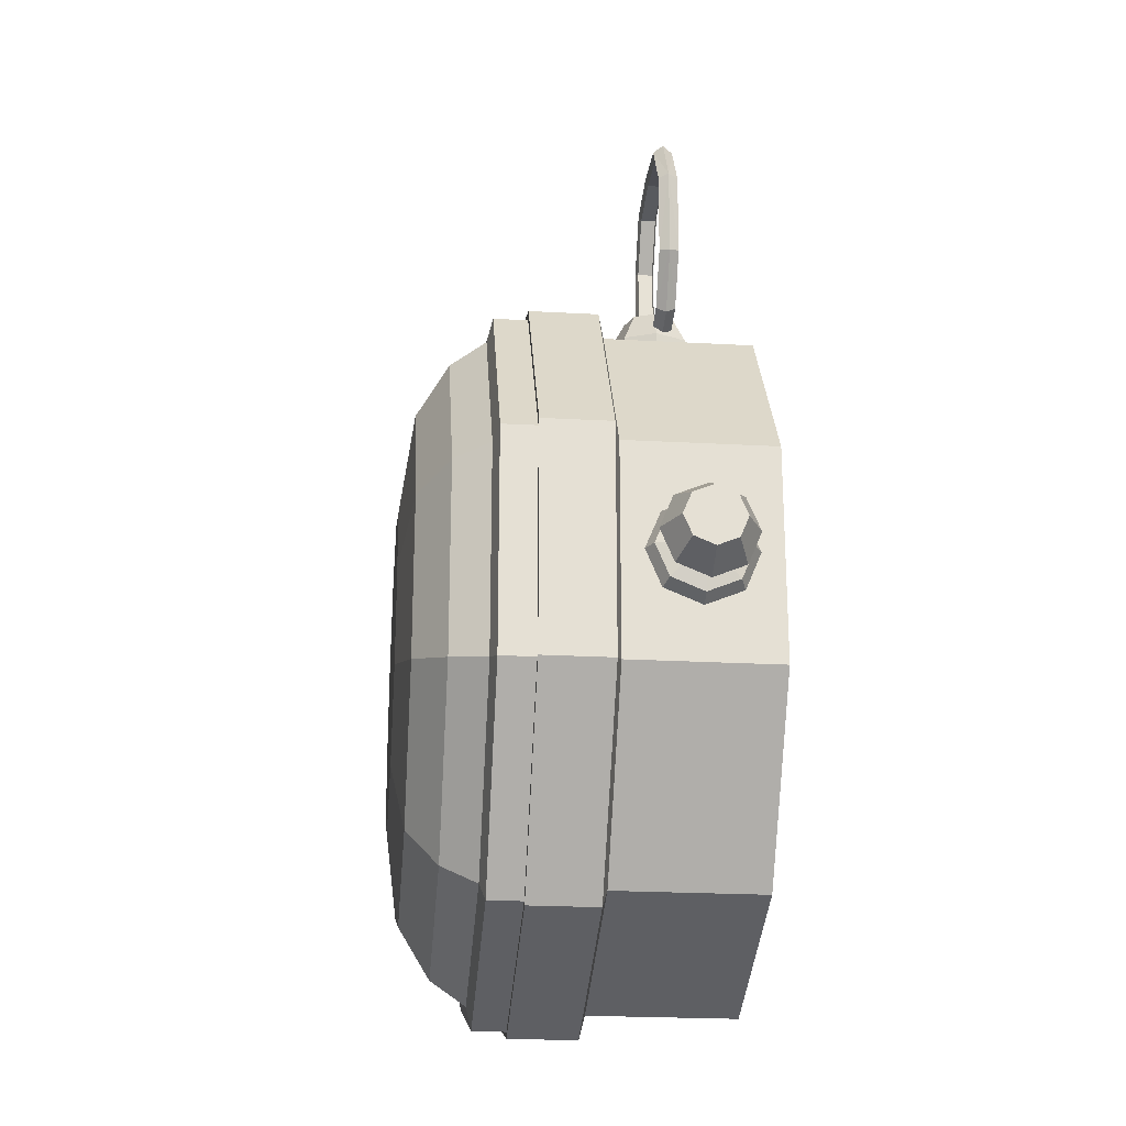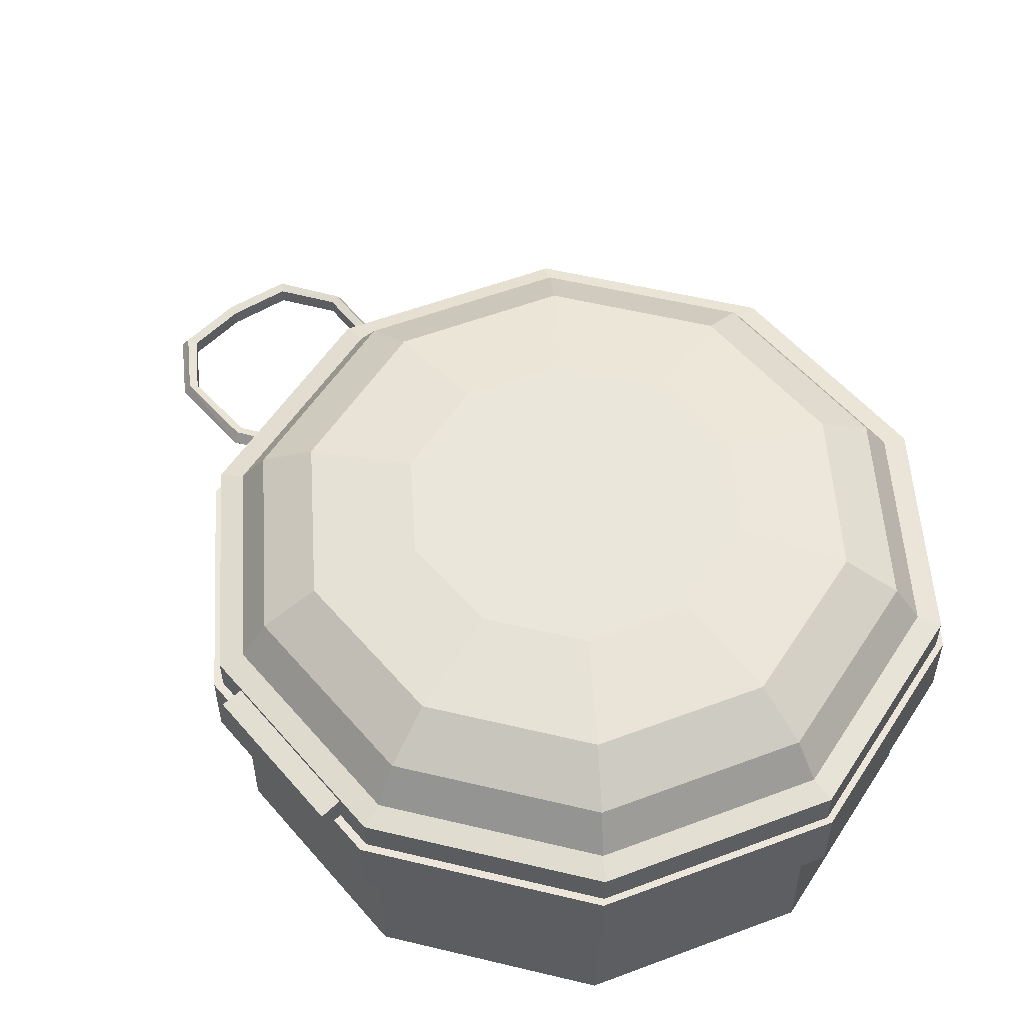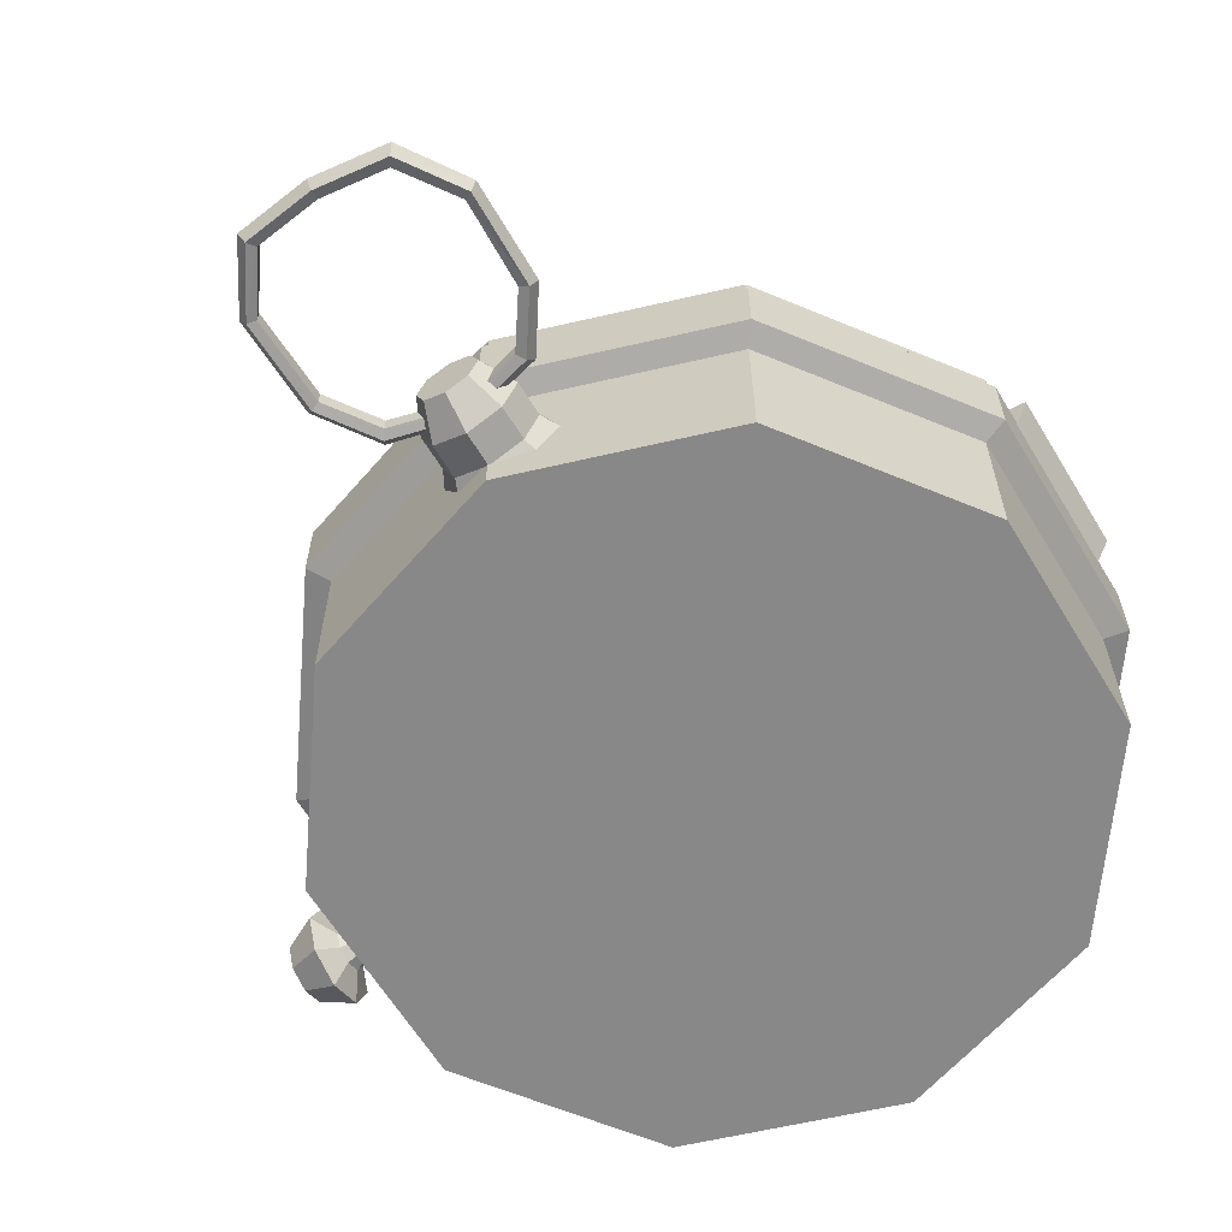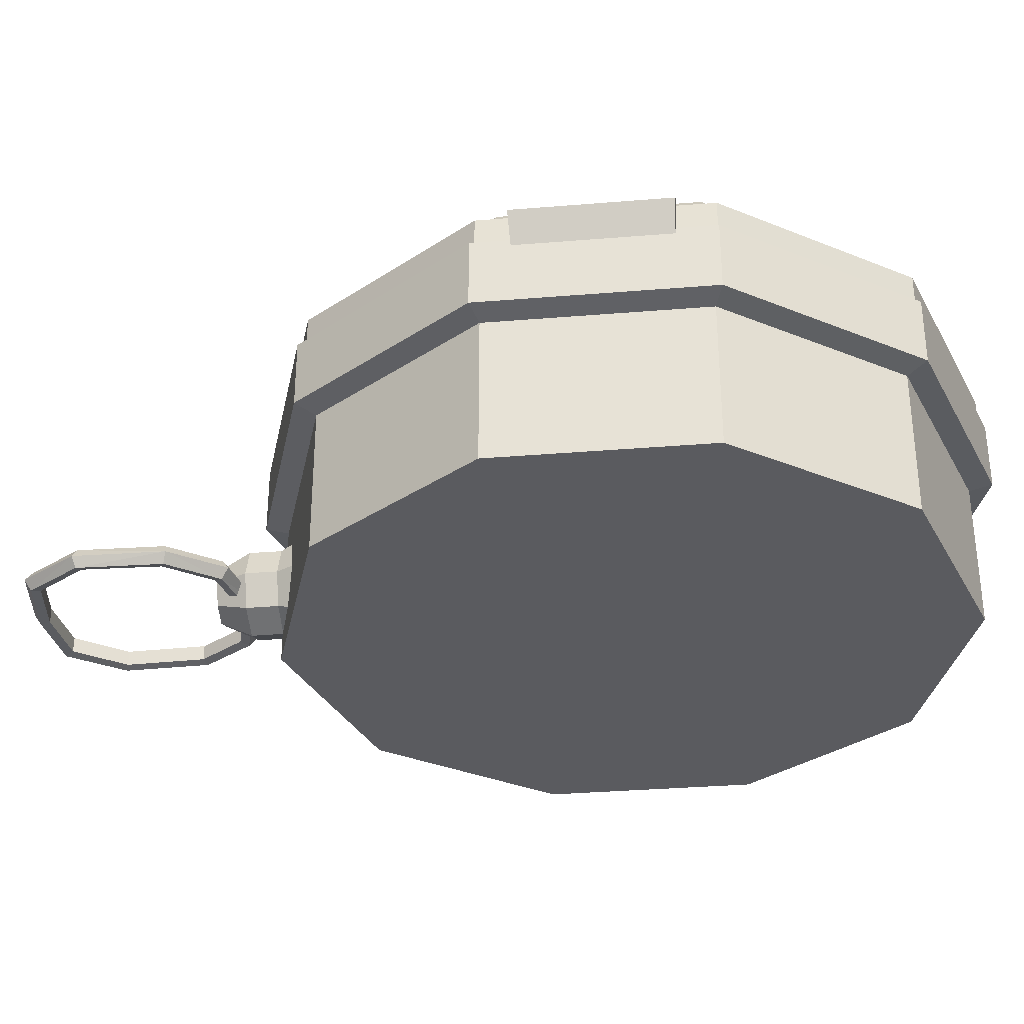
<metadata>
{"format":"obj","ext":"obj","renderer":"f3d","projection":"perspective","resolution":1024,"background":"white","views":[{"elev":-23.5,"azim":84.7,"up":"+Y"},{"elev":54.6,"azim":-39.7,"up":"+Z"},{"elev":-62.7,"azim":-148.8,"up":"+Z"},{"elev":-33.1,"azim":-83.5,"up":"+Z"}]}
</metadata>
<code>
o Compass_Closed_Cylinder.027
v 0 0.2861 0.0024
v 0 0.2861 0.1254
v 0.1681 0.2314 0.0024
v 0.1681 0.2314 0.1254
v 0.2721 0.0884 0.0024
v 0.2721 0.0884 0.1254
v 0.2721 -0.0884 0.0024
v 0.2721 -0.0884 0.1254
v 0.1681 -0.2314 0.0024
v 0.1681 -0.2314 0.1254
v -0 -0.2861 0.0024
v -0 -0.2861 0.1254
v -0.1681 -0.2314 0.0024
v -0.1681 -0.2314 0.1254
v -0.2721 -0.0884 0.0024
v -0.2721 -0.0884 0.1254
v -0.2721 0.0884 0.0024
v -0.2721 0.0884 0.1254
v -0.1681 0.2314 0.0024
v -0.1681 0.2314 0.1254
v 0.1797 0.2474 0.1305
v -0 0.3058 0.1305
v 0.2908 0.09449 0.1305
v 0.2908 -0.09449 0.1305
v 0.1797 -0.2474 0.1305
v -0 -0.3058 0.1305
v -0.1797 -0.2474 0.1305
v -0.2908 -0.09449 0.1305
v -0.2908 0.09449 0.1305
v -0.1797 0.2474 0.1305
v 0.1797 0.2474 0.1876
v -0 0.3058 0.1876
v 0.2908 0.09449 0.1876
v 0.2908 -0.09449 0.1876
v 0.1797 -0.2474 0.1876
v -0 -0.3058 0.1876
v -0.1797 -0.2474 0.1876
v -0.2908 -0.09449 0.1876
v -0.2908 0.09449 0.1876
v -0.1797 0.2474 0.1876
v 0.2901 0.01111 0.06392
v 0.2901 0.00786 0.05606
v 0.2657 0.04701 0.06392
v 0.2832 0.03762 0.06392
v 0.2657 0.03324 0.03067
v 0.2832 0.0266 0.03731
v 0.2657 0 0.0169
v 0.2832 0 0.02629
v 0.2657 -0.03324 0.03067
v 0.2832 -0.0266 0.03731
v 0.2657 -0.04701 0.06392
v 0.2832 -0.03762 0.06392
v 0.2657 -0.03324 0.09716
v 0.2832 -0.0266 0.09052
v 0.2657 -0 0.1109
v 0.2832 0 0.1015
v 0.2657 0.03324 0.09716
v 0.2832 0.0266 0.09052
v 0.2901 0 0.0528
v 0.2901 -0.00786 0.05606
v 0.2901 -0.01111 0.06392
v 0.2901 -0.00786 0.07178
v 0.2901 0 0.07503
v 0.2901 0.00786 0.07178
v 0.3002 0.01613 0.06392
v 0.3002 0.0114 0.07532
v 0.3002 -0 0.08004
v 0.3002 -0.0114 0.07532
v 0.3002 -0.01613 0.06392
v 0.3002 -0.0114 0.05251
v 0.3002 -0 0.04779
v 0.3002 0.0114 0.05251
v 0.3098 0.03772 0.06392
v 0.3098 0.02667 0.09059
v 0.3098 -0 0.1016
v 0.3098 -0.02667 0.09059
v 0.3098 -0.03772 0.06392
v 0.3098 -0.02667 0.03724
v 0.3098 -0 0.02619
v 0.3098 0.02667 0.03724
v 0.3364 0.02413 0.06392
v 0.3364 0.01706 0.08098
v 0.3364 -0 0.08804
v 0.3364 -0.01706 0.08098
v 0.3364 -0.02413 0.06392
v 0.3364 -0.01706 0.04686
v 0.3364 -0 0.03979
v 0.3364 0.01706 0.04686
v -0.04758 0.2677 0.06392
v -0.03819 0.2852 0.06392
v -0.03381 0.2677 0.03067
v -0.02717 0.2852 0.03731
v -0.000564 0.2677 0.0169
v -0.000564 0.2852 0.02629
v 0.03268 0.2677 0.03067
v 0.02604 0.2852 0.03731
v 0.04645 0.2677 0.06392
v 0.03706 0.2852 0.06392
v 0.03268 0.2677 0.09716
v 0.02604 0.2852 0.09052
v -0.000564 0.2677 0.1109
v -0.000564 0.2852 0.1015
v -0.03381 0.2677 0.09716
v -0.02717 0.2852 0.09052
v -0.03829 0.3119 0.06392
v -0.02724 0.3119 0.09059
v -0.000564 0.3119 0.1016
v 0.02611 0.3119 0.09059
v 0.03716 0.3119 0.06392
v 0.02611 0.3119 0.03724
v -0.000564 0.3119 0.02619
v -0.02724 0.3119 0.03724
v -0.02469 0.3385 0.06392
v -0.01762 0.3385 0.08098
v -0.000564 0.3385 0.08804
v 0.0165 0.3385 0.08098
v 0.02356 0.3385 0.06392
v 0.0165 0.3385 0.04686
v -0.000564 0.3385 0.03979
v -0.01762 0.3385 0.04686
v 0.09066 0.4426 0.05776
v 0.08536 0.441 0.06624
v 0.07869 0.4389 0.06426
v 0.07869 0.4389 0.05125
v 0.08536 0.441 0.04927
v 0.05831 0.4923 0.05776
v 0.05477 0.4869 0.06624
v 0.0503 0.4801 0.06426
v 0.0503 0.4801 0.05125
v 0.05477 0.4869 0.04927
v -0 0.4996 0.05776
v -0 0.4937 0.06624
v -0 0.4864 0.06426
v -0 0.4864 0.05125
v -0 0.4937 0.04927
v -0.05831 0.4923 0.05776
v -0.05477 0.4869 0.06624
v -0.0503 0.4801 0.06426
v -0.0503 0.4801 0.05125
v -0.05477 0.4869 0.04927
v -0.09023 0.4438 0.05776
v -0.08526 0.4413 0.06624
v -0.079 0.438 0.06426
v -0.079 0.438 0.05125
v -0.08526 0.4413 0.04927
v -0.08874 0.3668 0.05776
v -0.08335 0.369 0.06624
v -0.07655 0.3718 0.06426
v -0.07655 0.3718 0.05125
v -0.08335 0.369 0.04927
v -0.05831 0.3216 0.05776
v -0.05477 0.327 0.06624
v -0.0503 0.3338 0.06426
v -0.0503 0.3338 0.05125
v -0.05477 0.327 0.04927
v -0 0.3075 0.05776
v -0 0.3133 0.06624
v -0 0.3207 0.06426
v -0 0.3207 0.05125
v -0 0.3133 0.04927
v 0.05831 0.3216 0.05776
v 0.05477 0.327 0.06624
v 0.0503 0.3338 0.06426
v 0.0503 0.3338 0.05125
v 0.05477 0.327 0.04927
v 0.08874 0.3668 0.05776
v 0.08335 0.369 0.06624
v 0.07655 0.3718 0.06426
v 0.07655 0.3718 0.05125
v 0.08335 0.369 0.04927
v 9.2e-05 0.2584 0.2492
v 0.00017 0.2788 0.22
v -0.1525 0.2089 0.2488
v -0.1644 0.2253 0.2195
v -0.2468 0.07906 0.2486
v -0.2661 0.08535 0.2193
v -0.2468 -0.08138 0.2486
v -0.2661 -0.08767 0.2193
v -0.1525 -0.2112 0.2488
v -0.1644 -0.2276 0.2195
v 9.2e-05 -0.2608 0.2492
v 0.00017 -0.2811 0.22
v 0.1527 -0.2112 0.2496
v 0.1647 -0.2276 0.2204
v 0.247 -0.08138 0.2499
v 0.2664 -0.08767 0.2207
v 0.247 0.07906 0.2499
v 0.2664 0.08535 0.2207
v 0.1527 0.2089 0.2496
v 0.1647 0.2253 0.2204
v -0.1757 0.2409 0.215
v 0.000182 0.2981 0.2154
v -0.2844 0.09131 0.2147
v -0.2844 -0.09364 0.2147
v -0.1757 -0.2433 0.215
v 0.000182 -0.3004 0.2154
v 0.1761 -0.2433 0.2159
v 0.2848 -0.09364 0.2162
v 0.2848 0.09131 0.2162
v 0.1761 0.2409 0.2159
v -0.1756 0.2409 0.1862
v 0.000259 0.2981 0.1867
v -0.2843 0.09131 0.1859
v -0.2843 -0.09364 0.1859
v -0.1756 -0.2433 0.1862
v 0.000259 -0.3004 0.1867
v 0.1762 -0.2433 0.1871
v 0.2849 -0.09364 0.1874
v 0.2849 0.09131 0.1874
v 0.1762 0.2409 0.1871
v -0.1619 0.222 0.1862
v 0.000259 0.2747 0.1867
v -0.2621 0.08408 0.186
v -0.2621 -0.08641 0.186
v -0.1619 -0.2243 0.1862
v 0.000259 -0.277 0.1867
v 0.1624 -0.2243 0.1871
v 0.2626 -0.08641 0.1874
v 0.2626 0.08408 0.1874
v 0.1624 0.222 0.1871
v -0.156 0.2139 0.1995
v 0.000223 0.2647 0.1999
v -0.2526 0.08099 0.1993
v -0.2526 -0.08332 0.1993
v -0.156 -0.2162 0.1995
v 0.000223 -0.267 0.1999
v 0.1565 -0.2162 0.2004
v 0.2531 -0.08332 0.2006
v 0.2531 0.08099 0.2006
v 0.1565 0.2139 0.2004
v 2.3e-05 0.2158 0.275
v -0.1275 0.1744 0.2747
v -0.2063 0.06589 0.2745
v -0.2063 -0.06821 0.2745
v -0.1275 -0.1767 0.2747
v 2.3e-05 -0.2181 0.275
v 0.1276 -0.1767 0.2754
v 0.2064 -0.06821 0.2756
v 0.2064 0.06589 0.2756
v 0.1276 0.1744 0.2754
v -6e-06 0.1325 0.2861
v -0.07859 0.107 0.2859
v -0.1272 0.04015 0.2858
v -0.1272 -0.04248 0.2858
v -0.07859 -0.1093 0.2859
v -6e-06 -0.1349 0.2861
v 0.07858 -0.1093 0.2863
v 0.1271 -0.04248 0.2864
v 0.1271 0.04015 0.2864
v 0.07858 0.107 0.2863
v -0.2725 -0.06254 0.2136
v -0.2725 0.06381 0.2136
v -0.2603 -0.06127 0.1855
v -0.2603 0.06254 0.1855
v -0.3018 0.06439 0.2081
v -0.3018 -0.06313 0.2081
v -0.2854 0.06208 0.1699
v -0.2854 -0.06082 0.1699
f 2 3 1
f 4 5 3
f 6 7 5
f 8 9 7
f 10 11 9
f 12 13 11
f 14 15 13
f 16 17 15
f 18 19 17
f 20 1 19
f 7 15 19
f 145 139 144
f 140 141 136
f 141 137 136
f 155 146 150
f 143 139 138
f 142 138 137
f 128 122 127
f 131 127 126
f 132 128 127
f 133 129 128
f 129 135 130
f 130 131 126
f 131 137 132
f 132 138 133
f 138 134 133
f 139 135 134
f 140 131 135
f 121 130 126
f 121 127 122
f 129 125 124
f 146 142 141
f 147 143 142
f 148 144 143
f 144 150 145
f 145 146 141
f 168 164 163
f 167 163 162
f 146 152 147
f 166 162 161
f 153 147 152
f 156 152 151
f 157 153 152
f 158 154 153
f 154 160 155
f 155 156 151
f 156 162 157
f 157 163 158
f 163 159 158
f 164 160 159
f 165 156 160
f 165 166 161
f 154 150 149
f 153 149 148
f 164 170 165
f 121 167 166
f 122 168 167
f 123 169 168
f 169 125 170
f 170 121 166
f 128 124 123
f 171 174 173
f 174 175 173
f 176 177 175
f 178 179 177
f 179 182 181
f 182 183 181
f 184 185 183
f 186 187 185
f 188 189 187
f 189 172 171
f 181 235 179
f 227 225 223
f 237 246 236
f 179 234 177
f 171 232 231
f 177 233 175
f 173 233 232
f 171 240 189
f 189 239 187
f 187 238 185
f 185 237 183
f 183 236 181
f 246 248 250
f 234 243 233
f 231 250 240
f 237 248 247
f 235 244 234
f 232 241 231
f 239 248 238
f 236 245 235
f 233 242 232
f 240 249 239
f 251 254 252
f 257 256 255
f 251 258 253
f 255 251 252
f 257 252 254
f 258 254 253
f 2 4 3
f 4 6 5
f 6 8 7
f 8 10 9
f 10 12 11
f 12 14 13
f 14 16 15
f 16 18 17
f 18 20 19
f 20 2 1
f 19 1 7
f 1 3 7
f 3 5 7
f 7 9 11
f 11 13 15
f 15 17 19
f 7 11 15
f 145 140 139
f 140 145 141
f 141 142 137
f 155 151 146
f 143 144 139
f 142 143 138
f 128 123 122
f 131 132 127
f 132 133 128
f 133 134 129
f 129 134 135
f 130 135 131
f 131 136 137
f 132 137 138
f 138 139 134
f 139 140 135
f 140 136 131
f 121 125 130
f 121 126 127
f 129 130 125
f 146 147 142
f 147 148 143
f 148 149 144
f 144 149 150
f 145 150 146
f 168 169 164
f 167 168 163
f 146 151 152
f 166 167 162
f 153 148 147
f 156 157 152
f 157 158 153
f 158 159 154
f 154 159 160
f 155 160 156
f 156 161 162
f 157 162 163
f 163 164 159
f 164 165 160
f 165 161 156
f 165 170 166
f 154 155 150
f 153 154 149
f 164 169 170
f 121 122 167
f 122 123 168
f 123 124 169
f 169 124 125
f 170 125 121
f 128 129 124
f 171 172 174
f 174 176 175
f 176 178 177
f 178 180 179
f 179 180 182
f 182 184 183
f 184 186 185
f 186 188 187
f 188 190 189
f 189 190 172
f 181 236 235
f 223 221 222
f 222 230 223
f 230 229 223
f 229 228 227
f 227 226 225
f 225 224 223
f 229 227 223
f 237 247 246
f 179 235 234
f 171 173 232
f 177 234 233
f 173 175 233
f 171 231 240
f 189 240 239
f 187 239 238
f 185 238 237
f 183 237 236
f 250 241 242
f 242 243 244
f 244 245 246
f 246 247 248
f 248 249 250
f 250 242 244
f 244 246 250
f 234 244 243
f 231 241 250
f 237 238 248
f 235 245 244
f 232 242 241
f 239 249 248
f 236 246 245
f 233 243 242
f 240 250 249
f 251 253 254
f 257 258 256
f 251 256 258
f 255 256 251
f 257 255 252
f 258 257 254
f 8 25 10
f 26 37 27
f 2 21 4
f 6 24 8
f 6 21 23
f 2 30 22
f 18 30 20
f 16 29 18
f 14 28 16
f 12 27 14
f 10 26 12
f 23 34 24
f 22 40 32
f 27 38 28
f 24 35 25
f 21 32 31
f 28 39 29
f 26 35 36
f 21 33 23
f 29 40 30
f 35 33 32
f 61 70 69
f 48 60 50
f 44 45 43
f 60 71 70
f 44 42 46
f 46 47 45
f 61 68 62
f 54 63 56
f 47 50 49
f 63 66 64
f 48 42 59
f 50 51 49
f 59 72 71
f 52 62 54
f 52 53 51
f 69 76 68
f 58 41 44
f 54 55 53
f 52 60 61
f 62 67 63
f 55 58 57
f 42 65 72
f 58 63 64
f 57 44 43
f 64 65 41
f 73 88 80
f 67 74 66
f 72 79 71
f 69 78 77
f 67 76 75
f 65 74 73
f 65 80 72
f 70 79 78
f 83 85 87
f 79 86 78
f 76 85 84
f 75 82 74
f 80 87 79
f 78 85 77
f 75 84 83
f 73 82 81
f 90 91 89
f 104 105 90
f 92 93 91
f 93 96 95
f 96 97 95
f 97 100 99
f 98 110 109
f 100 101 99
f 101 104 103
f 104 89 103
f 105 120 112
f 100 107 102
f 105 92 90
f 111 96 94
f 98 108 100
f 102 106 104
f 112 94 92
f 113 115 117
f 111 118 110
f 108 117 116
f 107 114 106
f 111 120 119
f 109 118 117
f 108 115 107
f 105 114 113
f 180 194 195
f 196 207 197
f 174 192 191
f 176 194 178
f 174 193 176
f 190 192 172
f 188 200 190
f 186 199 188
f 184 198 186
f 182 197 184
f 182 195 196
f 203 214 204
f 193 204 194
f 192 210 202
f 197 208 198
f 195 204 205
f 192 201 191
f 198 209 199
f 195 206 196
f 191 203 193
f 199 210 200
f 220 222 212
f 210 212 202
f 207 218 208
f 205 214 215
f 202 211 201
f 208 219 209
f 205 216 206
f 201 213 203
f 209 220 210
f 206 217 207
f 217 228 218
f 214 225 215
f 212 221 211
f 218 229 219
f 215 226 216
f 213 221 223
f 219 230 220
f 216 227 217
f 213 224 214
f 8 24 25
f 26 36 37
f 2 22 21
f 6 23 24
f 6 4 21
f 2 20 30
f 18 29 30
f 16 28 29
f 14 27 28
f 12 26 27
f 10 25 26
f 23 33 34
f 22 30 40
f 27 37 38
f 24 34 35
f 21 22 32
f 28 38 39
f 26 25 35
f 21 31 33
f 29 39 40
f 32 40 39
f 39 38 32
f 38 37 32
f 37 36 35
f 35 34 33
f 33 31 32
f 37 35 32
f 61 60 70
f 48 59 60
f 44 46 45
f 60 59 71
f 44 41 42
f 46 48 47
f 61 69 68
f 54 62 63
f 47 48 50
f 63 67 66
f 48 46 42
f 50 52 51
f 59 42 72
f 52 61 62
f 52 54 53
f 69 77 76
f 58 64 41
f 54 56 55
f 52 50 60
f 62 68 67
f 55 56 58
f 42 41 65
f 58 56 63
f 57 58 44
f 64 66 65
f 73 81 88
f 67 75 74
f 72 80 79
f 69 70 78
f 67 68 76
f 65 66 74
f 65 73 80
f 70 71 79
f 87 88 81
f 81 82 83
f 83 84 85
f 85 86 87
f 87 81 83
f 79 87 86
f 76 77 85
f 75 83 82
f 80 88 87
f 78 86 85
f 75 76 84
f 73 74 82
f 90 92 91
f 104 106 105
f 92 94 93
f 93 94 96
f 96 98 97
f 97 98 100
f 98 96 110
f 100 102 101
f 101 102 104
f 104 90 89
f 105 113 120
f 100 108 107
f 105 112 92
f 111 110 96
f 98 109 108
f 102 107 106
f 112 111 94
f 119 120 113
f 113 114 115
f 115 116 117
f 117 118 119
f 119 113 117
f 111 119 118
f 108 109 117
f 107 115 114
f 111 112 120
f 109 110 118
f 108 116 115
f 105 106 114
f 180 178 194
f 196 206 207
f 174 172 192
f 176 193 194
f 174 191 193
f 190 200 192
f 188 199 200
f 186 198 199
f 184 197 198
f 182 196 197
f 182 180 195
f 203 213 214
f 193 203 204
f 192 200 210
f 197 207 208
f 195 194 204
f 192 202 201
f 198 208 209
f 195 205 206
f 191 201 203
f 199 209 210
f 220 230 222
f 210 220 212
f 207 217 218
f 205 204 214
f 202 212 211
f 208 218 219
f 205 215 216
f 201 211 213
f 209 219 220
f 206 216 217
f 217 227 228
f 214 224 225
f 212 222 221
f 218 228 229
f 215 225 226
f 213 211 221
f 219 229 230
f 216 226 227
f 213 223 224

</code>
